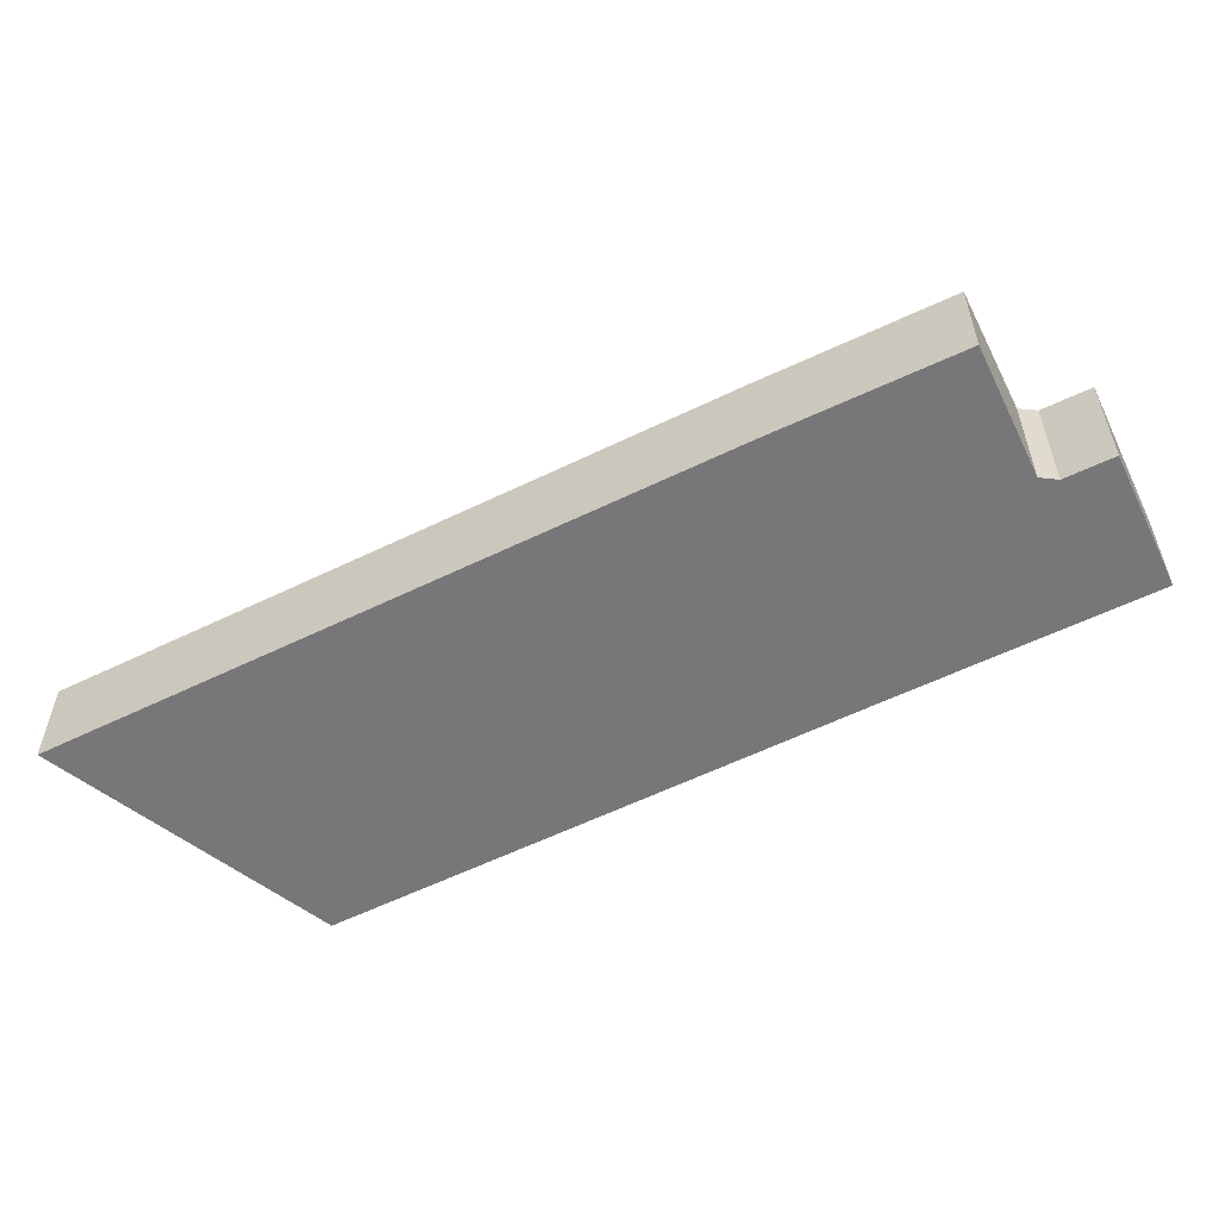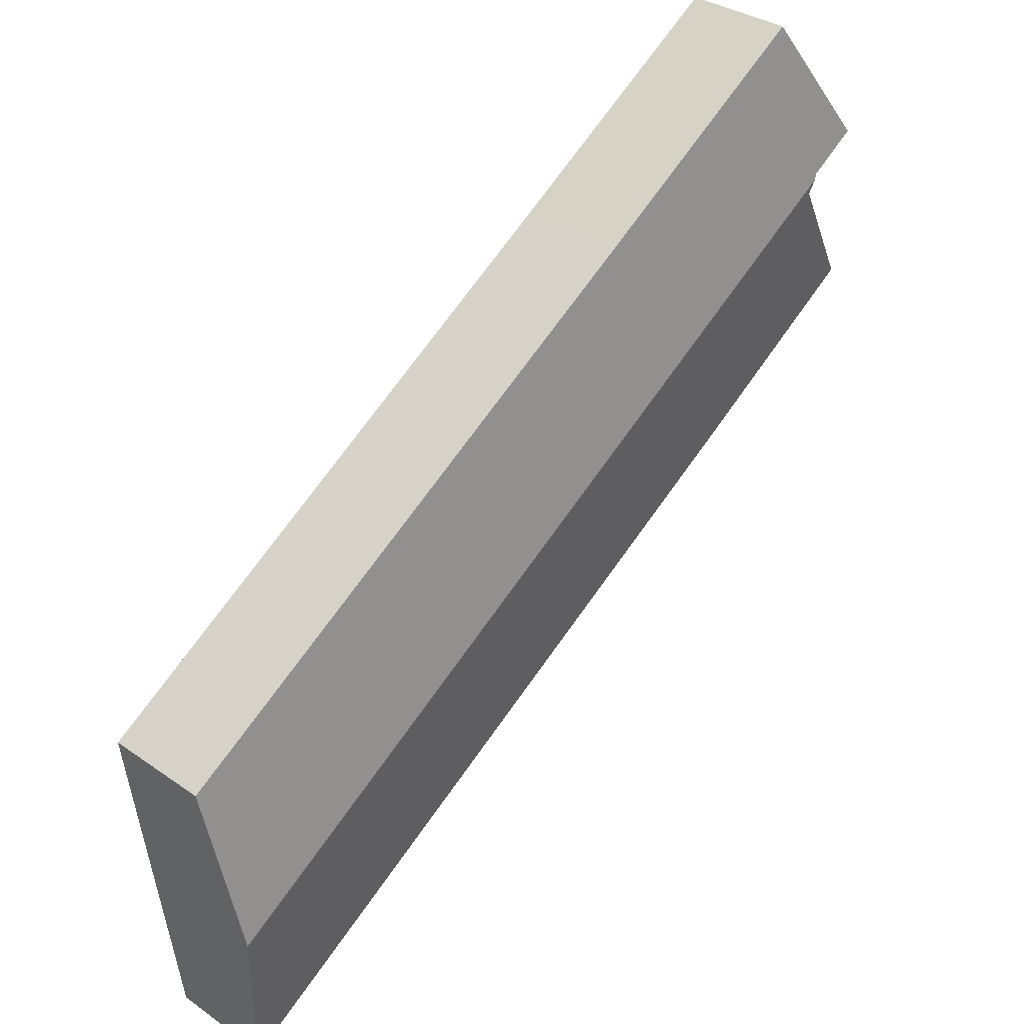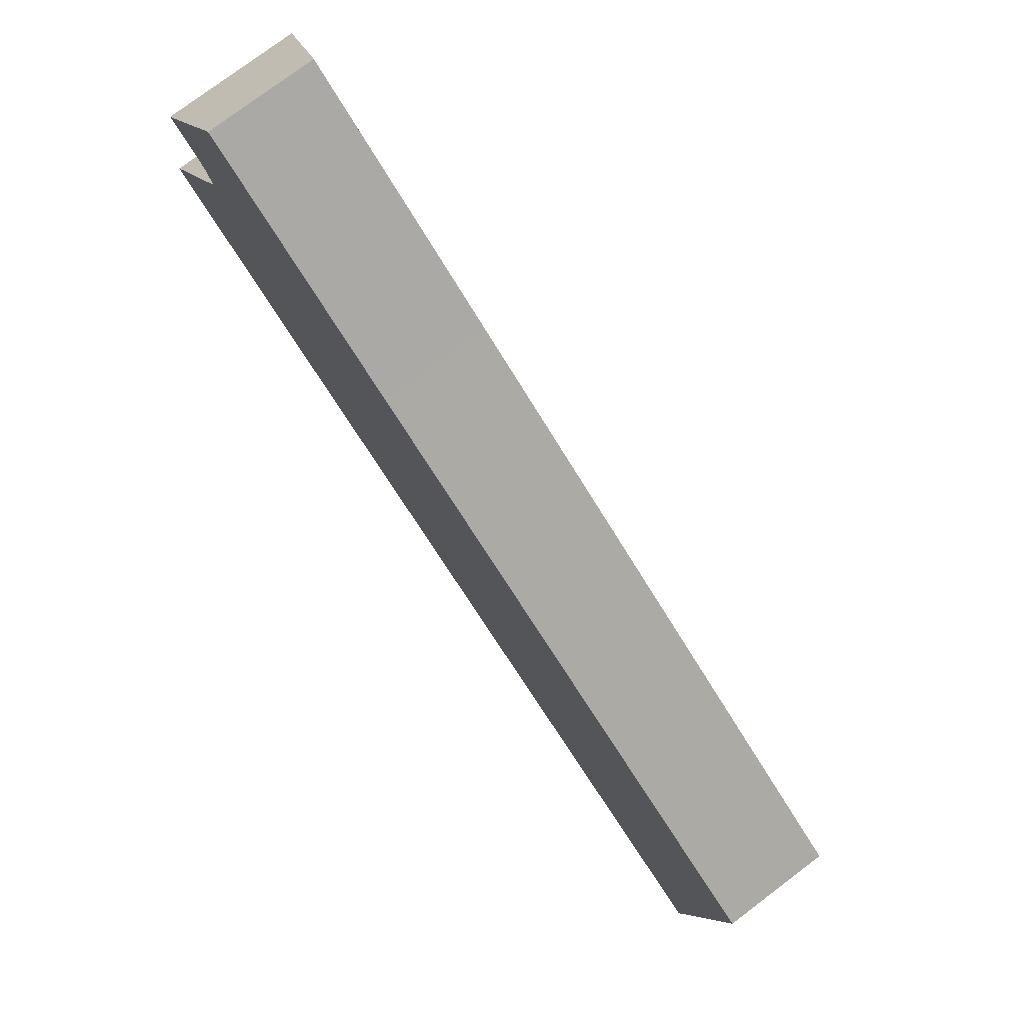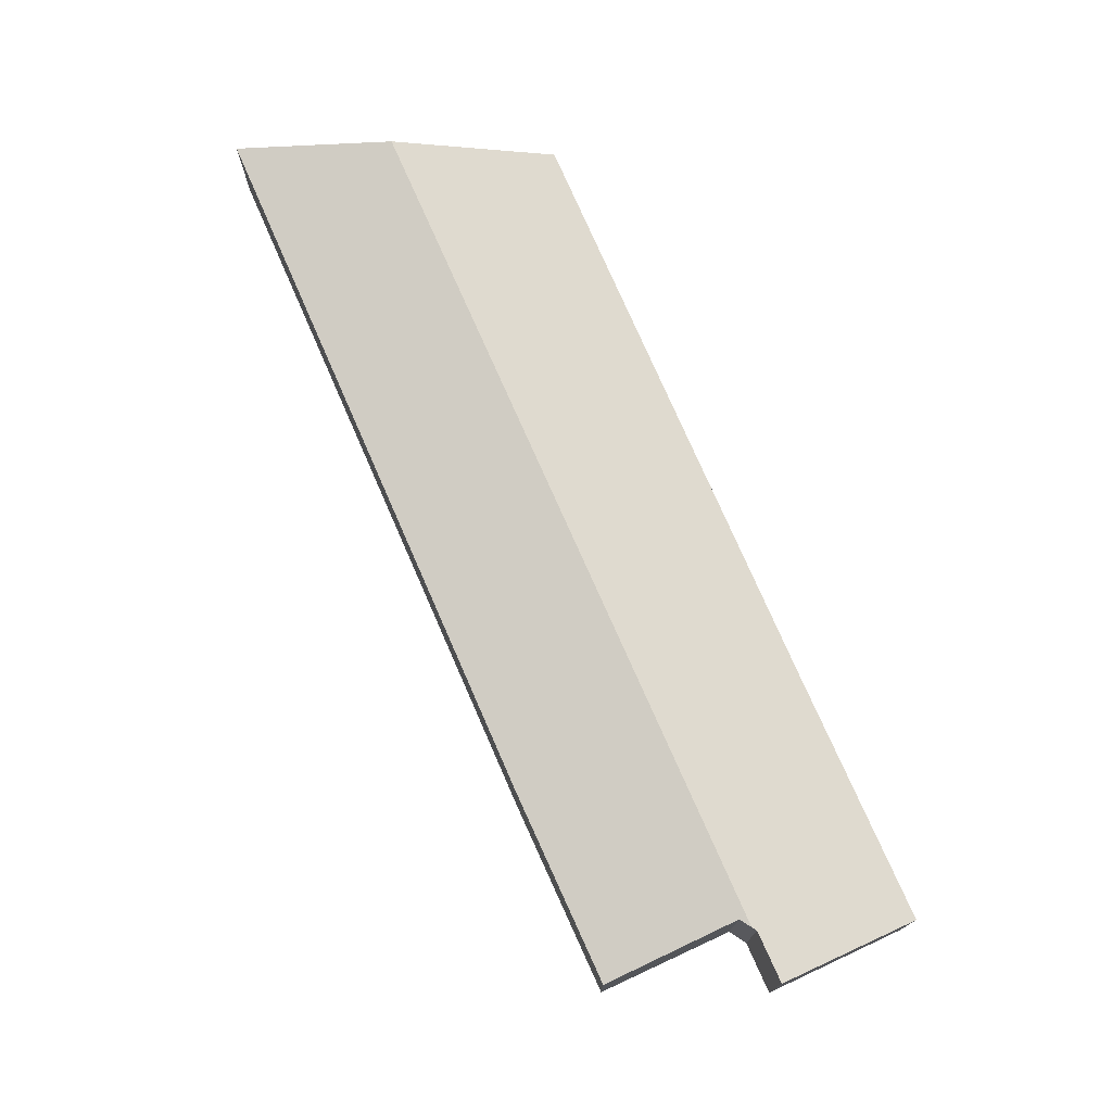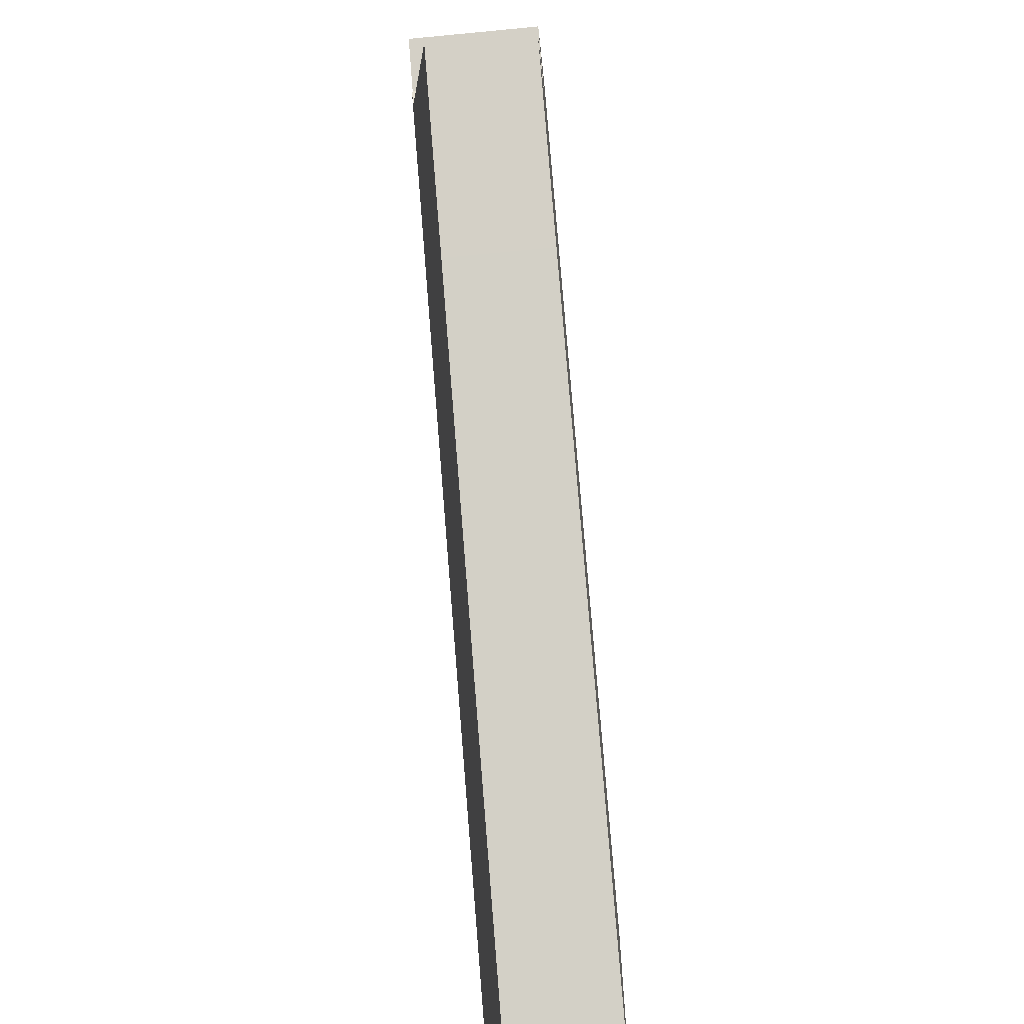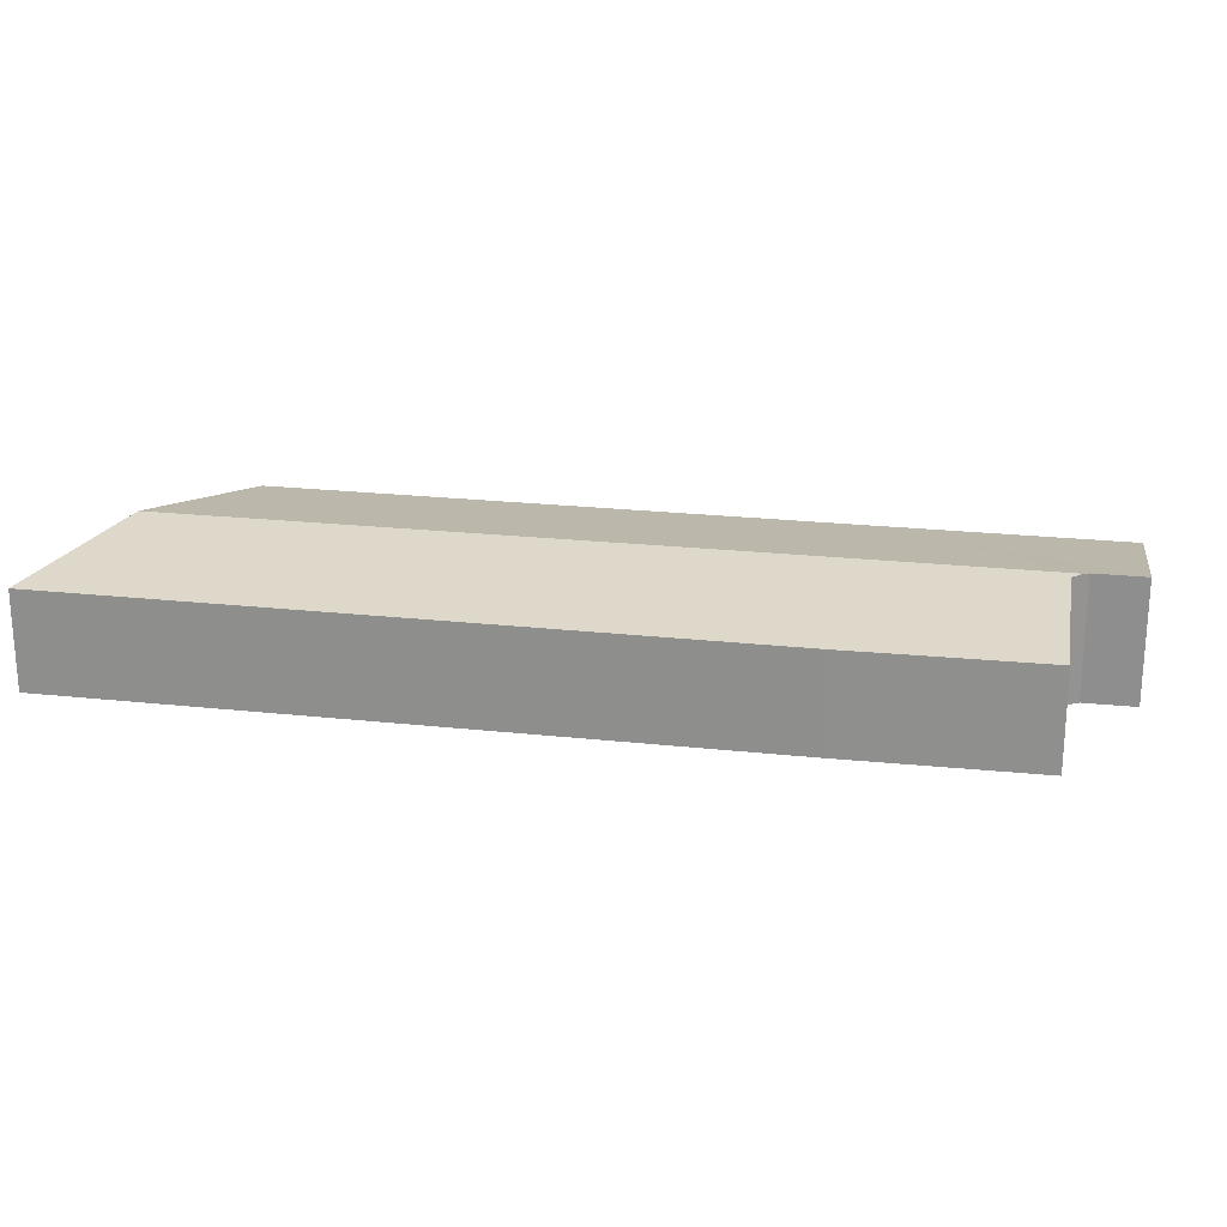
<metadata>
{"format":"obj","ext":"obj","renderer":"f3d","projection":"perspective","resolution":1024,"background":"white","views":[{"elev":-57.2,"azim":-120.8,"up":"+Y"},{"elev":33.2,"azim":133.8,"up":"+Z"},{"elev":76.2,"azim":52.9,"up":"+Z"},{"elev":75.1,"azim":-81.3,"up":"+Y"},{"elev":-68.3,"azim":-84.5,"up":"+Z"},{"elev":23.0,"azim":-137.2,"up":"+Y"}]}
</metadata>
<code>
v  0 2.944 1.803e-16
v  2.228 3.596 3.358
v  4.861 2.933 -3.171
v  23.28 3.631 -9.776
v  22.67 2.944 -14.41
v  2.065 3.631 3.716
v  23.92 2.923 -5
v  9.384 2.94 4.119
v  1.992 3.616 3.877
v  0.705 3.614 4.706
v  3.014 2.94 8.17
v  1.992 -2.374e-16 3.877
v  0.705 -2.882e-16 4.706
v  22.67 8.826e-16 -14.41
v  4.861 1.942e-16 -3.171
v  0 0 0
v  2.065 -2.275e-16 3.716
v  2.228 -2.056e-16 3.358
v  3.014 -5.003e-16 8.17
v  9.384 -2.522e-16 4.119
v  23.92 3.062e-16 -5
v  23.28 5.986e-16 -9.776
g defaultobject
f 1 2 3
f 3 4 5
f 4 3 2
f 4 2 6
f 6 7 4
f 7 6 8
f 8 6 9
f 8 9 10
f 8 10 11
f 12 10 9
f 10 12 13
f 14 3 5
f 3 14 15
f 3 15 1
f 1 15 16
f 6 12 9
f 12 6 2
f 12 2 17
f 17 2 18
f 13 11 10
f 11 13 19
f 1 18 2
f 18 1 16
f 19 8 11
f 8 19 20
f 8 20 7
f 7 20 21
f 21 4 7
f 4 21 22
f 4 22 5
f 5 22 14
f 19 12 18
f 12 19 13
f 18 12 17
f 20 22 21
f 22 20 14
f 14 20 15
f 15 20 19
f 15 19 18
f 15 18 16

</code>
